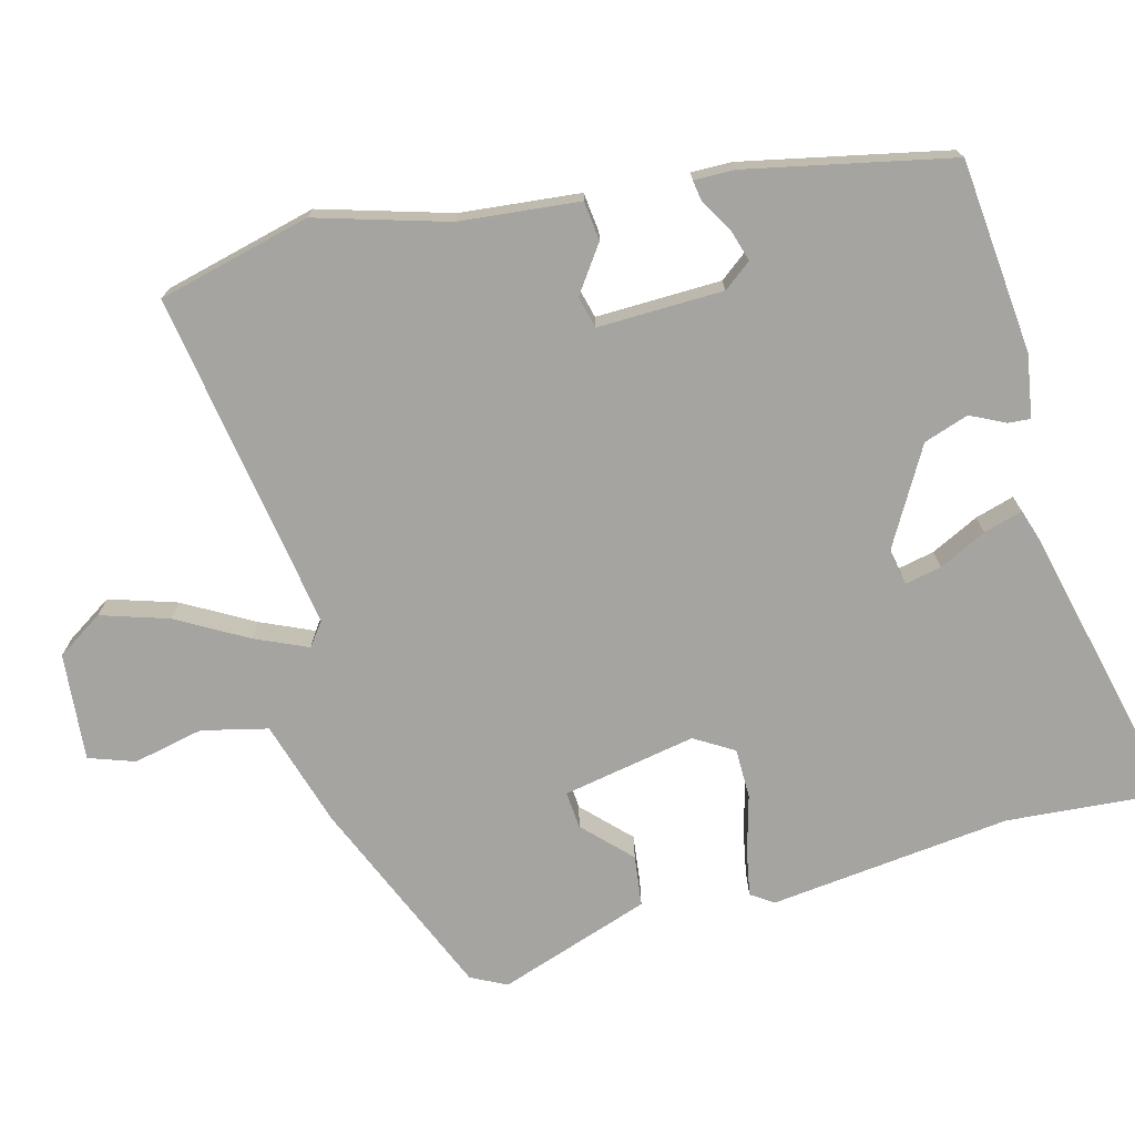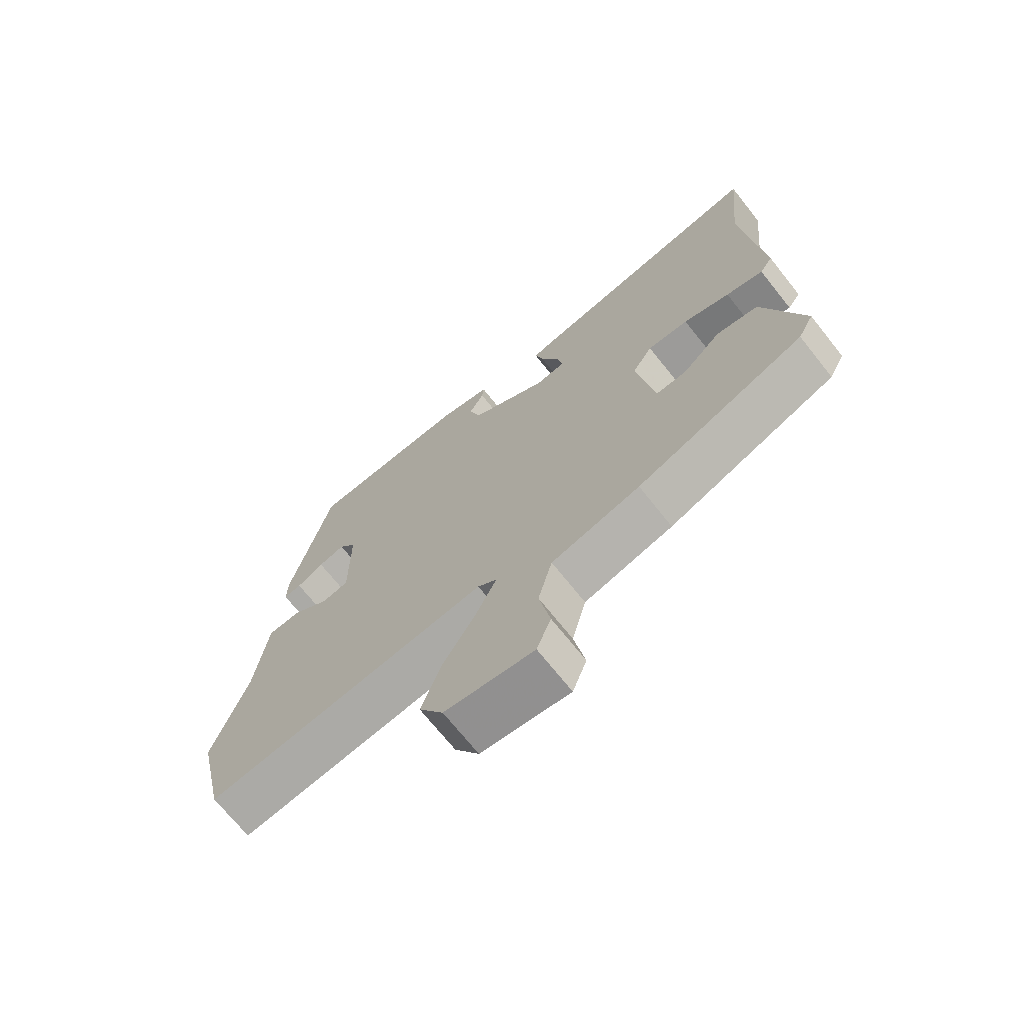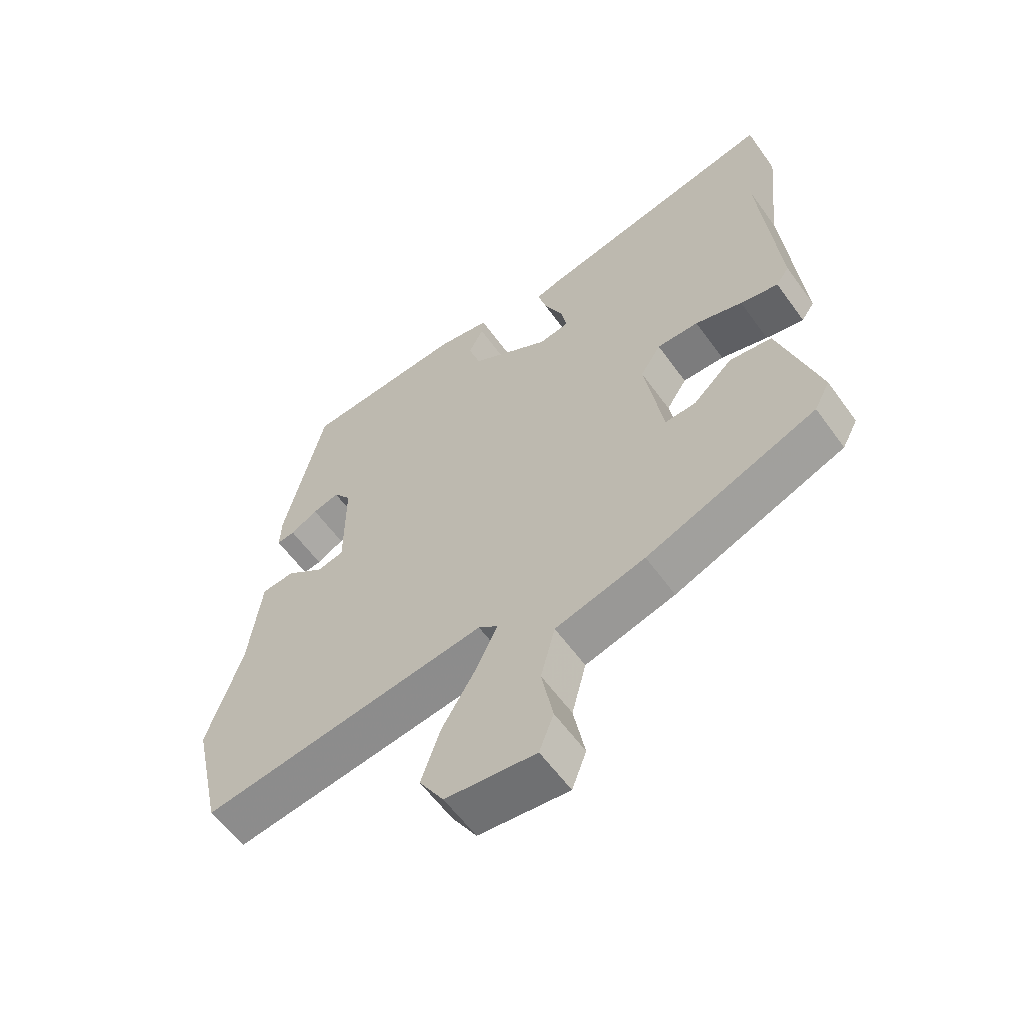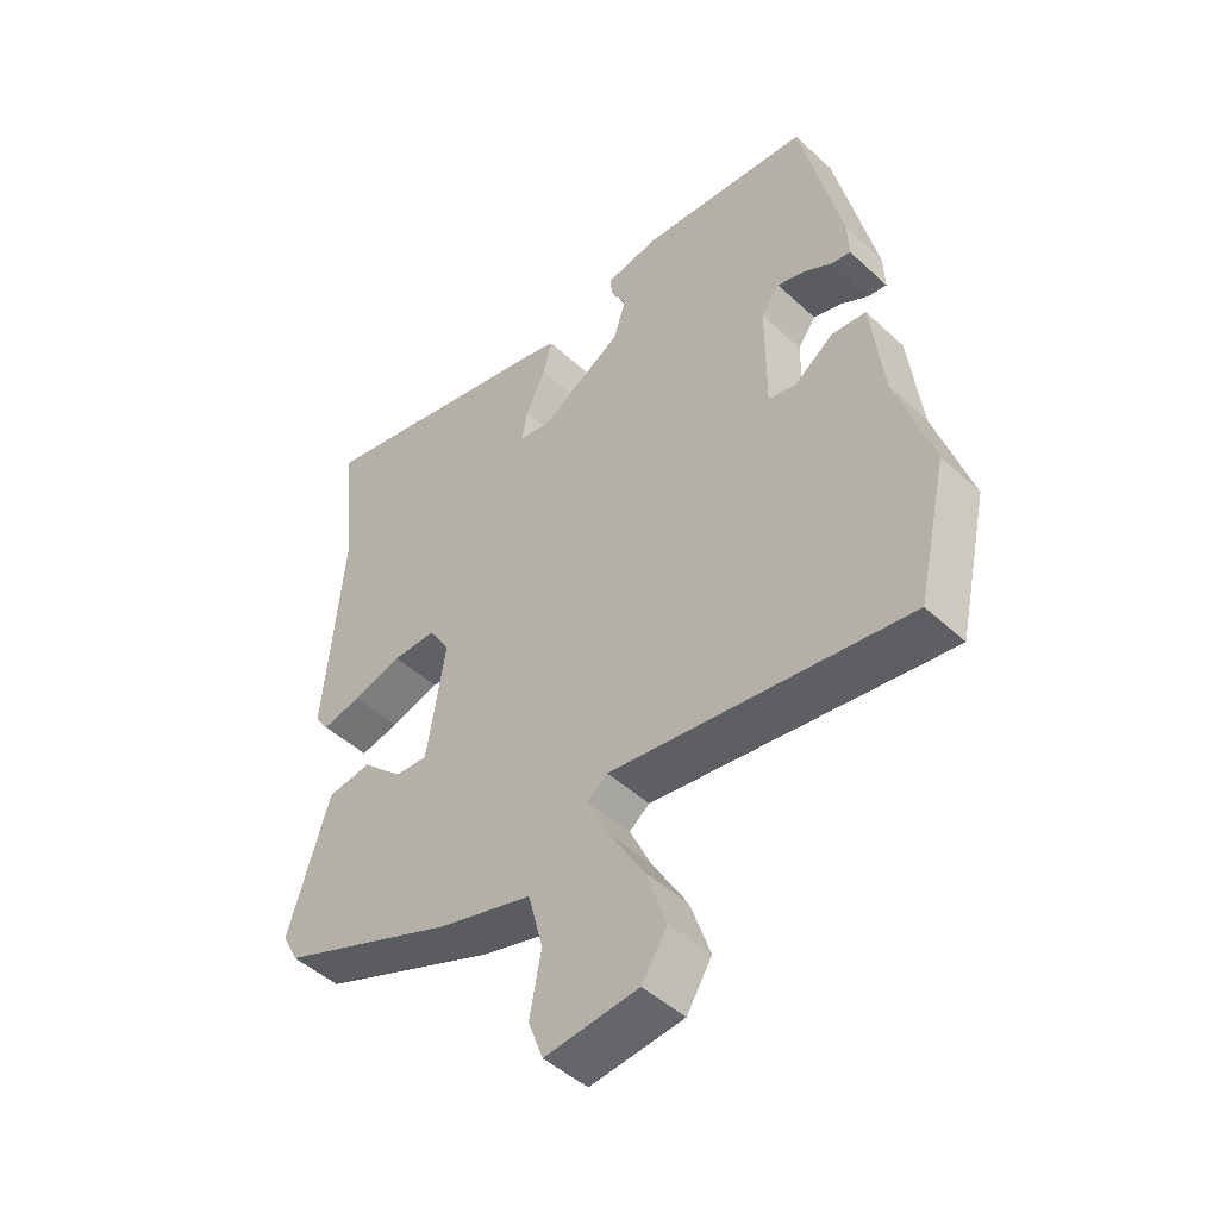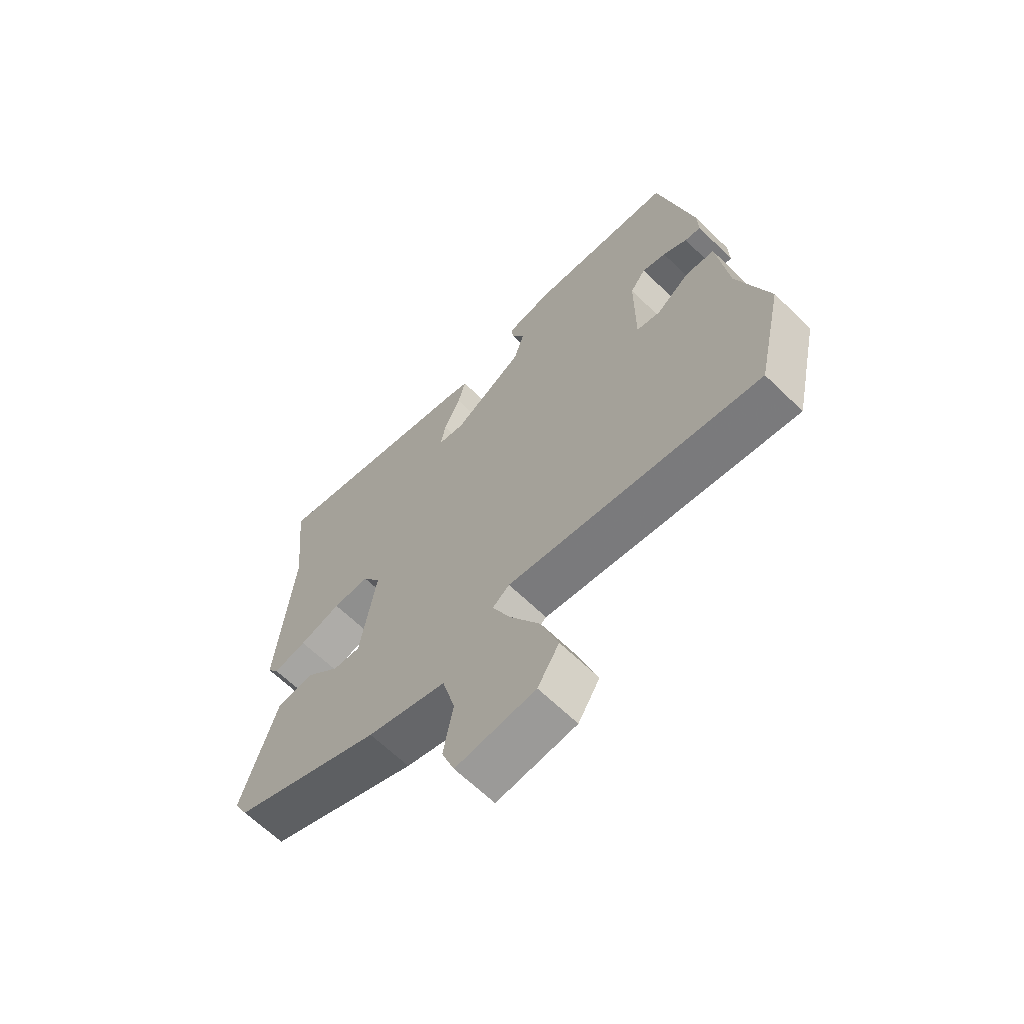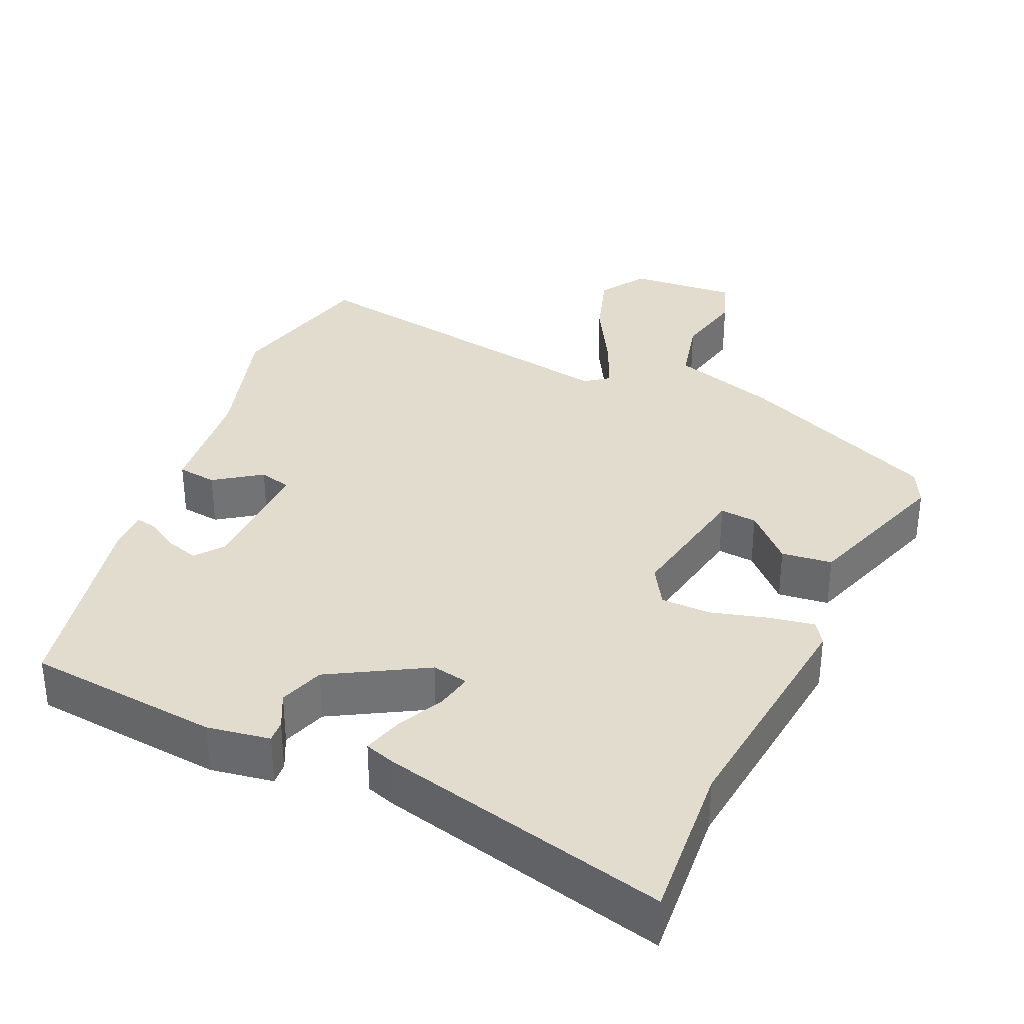
<metadata>
{"format":"obj","ext":"obj","renderer":"f3d","projection":"perspective","resolution":1024,"background":"white","views":[{"elev":-73.3,"azim":-73.8,"up":"+Y"},{"elev":-70.5,"azim":38.5,"up":"+Z"},{"elev":-59.3,"azim":35.6,"up":"+Z"},{"elev":-47.1,"azim":-136.2,"up":"+Z"},{"elev":-64.6,"azim":-134.4,"up":"+Z"},{"elev":34.6,"azim":25.5,"up":"+Y"}]}
</metadata>
<code>
v 0.503 0.07 -0.417
v 0.23 0.07 -0.526
v 0.086 0.07 -0.566
v 0.063 0.07 -0.654
v 0.081 0.07 -0.749
v 0.058 0.07 -0.81
v -0.086 0.07 -0.794
v -0.125 0.07 -0.731
v -0.094 0.07 -0.641
v -0.039 0.07 -0.549
v -0.006 0.07 -0.479
v -0.037 0.07 -0.455
v -0.496 0.07 -0.518
v -0.542 0.07 -0.311
v -0.486 0.07 -0.137
v -0.466 0.07 0.024
v -0.413 0.07 0.029
v -0.352 0.07 -0.016
v -0.309 0.07 -0.006
v -0.309 0.07 0.163
v -0.337 0.07 0.201
v -0.38 0.07 0.189
v -0.424 0.07 0.164
v -0.453 0.07 0.16
v -0.451 0.07 0.215
v -0.387 0.07 0.489
v -0.126 0.07 0.508
v -0.042 0.07 0.492
v -0.045 0.07 0.462
v -0.069 0.07 0.416
v -0.05 0.07 0.355
v 0.077 0.07 0.278
v 0.126 0.07 0.286
v 0.117 0.07 0.335
v 0.087 0.07 0.4
v 0.073 0.07 0.453
v 0.113 0.07 0.465
v 0.505 0.07 0.549
v 0.483 0.07 0.334
v 0.512 0.07 0.009
v 0.491 0.07 -0.021
v 0.43 0.07 -0.008
v 0.354 0.07 0.015
v 0.287 0.07 0.016
v 0.254 0.07 -0.036
v 0.283 0.07 -0.216
v 0.333 0.07 -0.213
v 0.396 0.07 -0.154
v 0.464 0.07 -0.164
v 0.528 0.07 -0.37
v 0.503 0 -0.417
v 0.23 0 -0.526
v 0.086 0 -0.566
v 0.063 0 -0.654
v 0.081 0 -0.749
v 0.058 0 -0.81
v -0.086 0 -0.794
v -0.125 0 -0.731
v -0.094 0 -0.641
v -0.039 0 -0.549
v -0.006 0 -0.479
v -0.037 0 -0.455
v -0.496 0 -0.518
v -0.542 0 -0.311
v -0.486 0 -0.137
v -0.466 0 0.024
v -0.413 0 0.029
v -0.352 0 -0.016
v -0.309 0 -0.006
v -0.309 0 0.163
v -0.337 0 0.201
v -0.38 0 0.189
v -0.424 0 0.164
v -0.453 0 0.16
v -0.451 0 0.215
v -0.387 0 0.489
v -0.126 0 0.508
v -0.042 0 0.492
v -0.045 0 0.462
v -0.069 0 0.416
v -0.05 0 0.355
v 0.077 0 0.278
v 0.126 0 0.286
v 0.117 0 0.335
v 0.087 0 0.4
v 0.073 0 0.453
v 0.113 0 0.465
v 0.505 0 0.549
v 0.483 0 0.334
v 0.512 0 0.009
v 0.491 0 -0.021
v 0.43 0 -0.008
v 0.354 0 0.015
v 0.287 0 0.016
v 0.254 0 -0.036
v 0.283 0 -0.216
v 0.333 0 -0.213
v 0.396 0 -0.154
v 0.464 0 -0.164
v 0.528 0 -0.37
f 47 48 49 50
f 46 47 50 1
f 40 41 42 43
f 39 40 43
f 39 43 44
f 38 39 44 45
f 34 35 36 37
f 33 34 37 38
f 27 28 29 30
f 27 30 31
f 26 27 31
f 25 26 31 32
f 22 23 24 25
f 21 22 25
f 15 16 17 18
f 15 18 19
f 12 13 14 15
f 12 15 19
f 11 12 19 20
f 7 8 9 10
f 7 10 11
f 4 5 6 7
f 3 4 7 11
f 46 1 2 3
f 45 46 3 11
f 33 38 45 11
f 21 25 32
f 20 21 32 33
f 11 20 33
f 100 99 98 97
f 51 100 97 96
f 93 92 91 90
f 93 90 89
f 94 93 89
f 95 94 89 88
f 87 86 85 84
f 88 87 84 83
f 80 79 78 77
f 81 80 77
f 81 77 76
f 82 81 76 75
f 75 74 73 72
f 75 72 71
f 68 67 66 65
f 69 68 65
f 65 64 63 62
f 69 65 62
f 70 69 62 61
f 60 59 58 57
f 61 60 57
f 57 56 55 54
f 61 57 54 53
f 53 52 51 96
f 61 53 96 95
f 61 95 88 83
f 82 75 71
f 83 82 71 70
f 83 70 61
f 1 51 52 2
f 2 52 53 3
f 3 53 54 4
f 4 54 55 5
f 5 55 56 6
f 6 56 57 7
f 7 57 58 8
f 8 58 59 9
f 9 59 60 10
f 10 60 61 11
f 11 61 62 12
f 12 62 63 13
f 13 63 64 14
f 14 64 65 15
f 15 65 66 16
f 16 66 67 17
f 17 67 68 18
f 18 68 69 19
f 19 69 70 20
f 20 70 71 21
f 21 71 72 22
f 22 72 73 23
f 23 73 74 24
f 24 74 75 25
f 25 75 76 26
f 26 76 77 27
f 27 77 78 28
f 28 78 79 29
f 29 79 80 30
f 30 80 81 31
f 31 81 82 32
f 32 82 83 33
f 33 83 84 34
f 34 84 85 35
f 35 85 86 36
f 36 86 87 37
f 37 87 88 38
f 38 88 89 39
f 39 89 90 40
f 40 90 91 41
f 41 91 92 42
f 42 92 93 43
f 43 93 94 44
f 44 94 95 45
f 45 95 96 46
f 46 96 97 47
f 47 97 98 48
f 48 98 99 49
f 49 99 100 50
f 50 100 51 1

</code>
